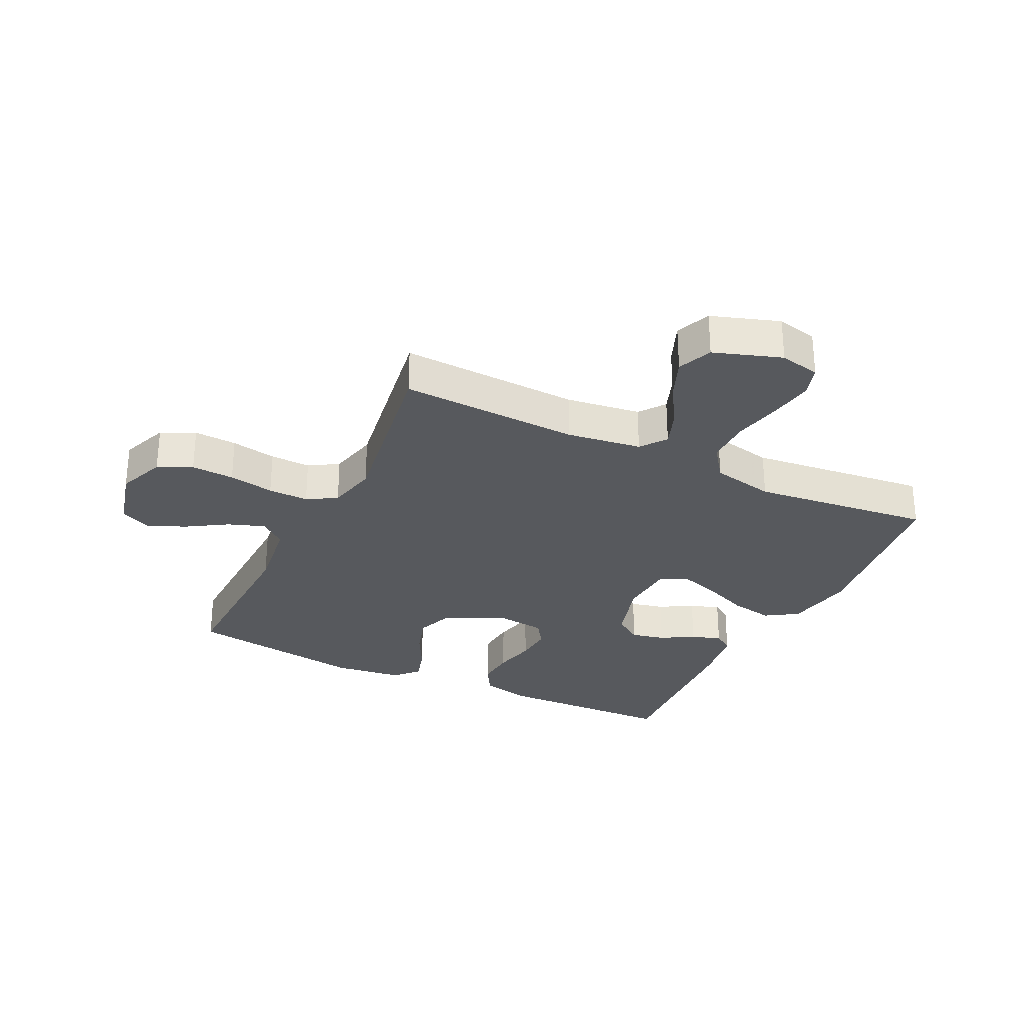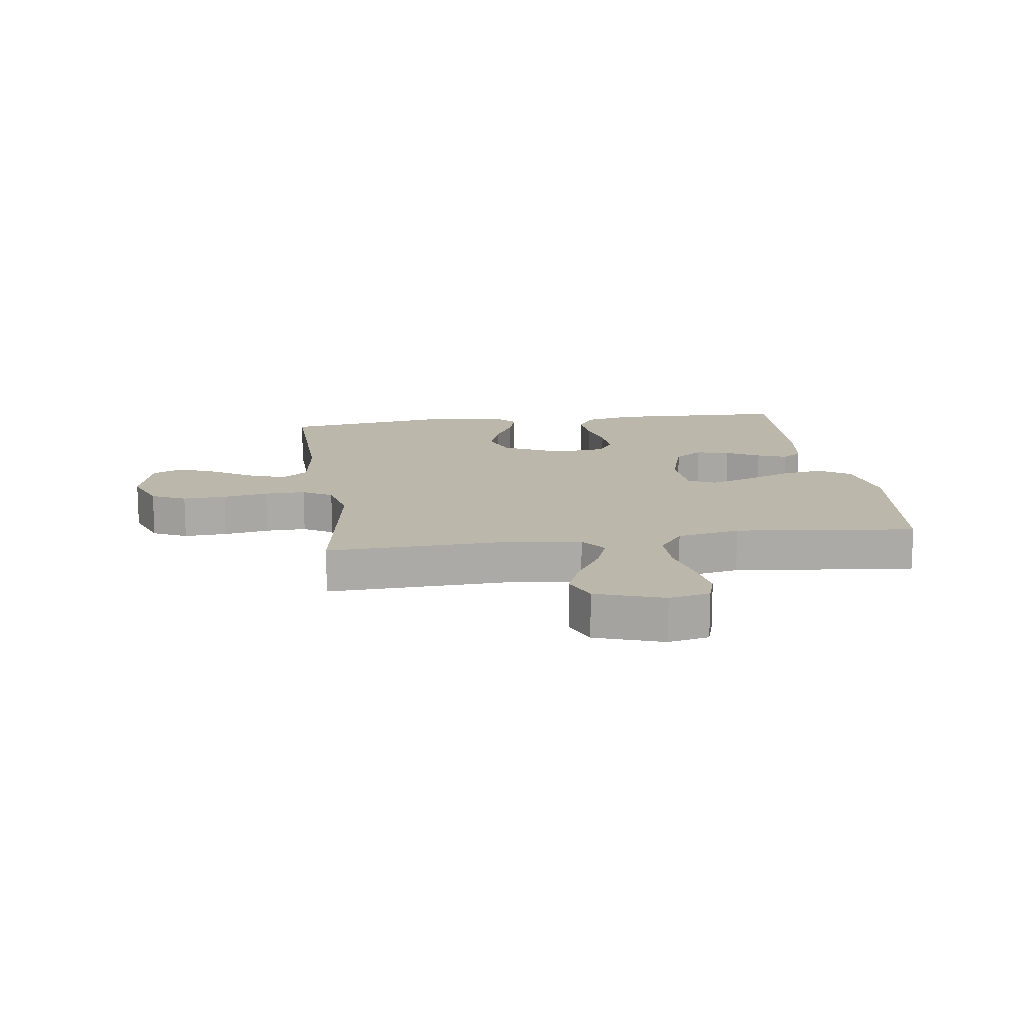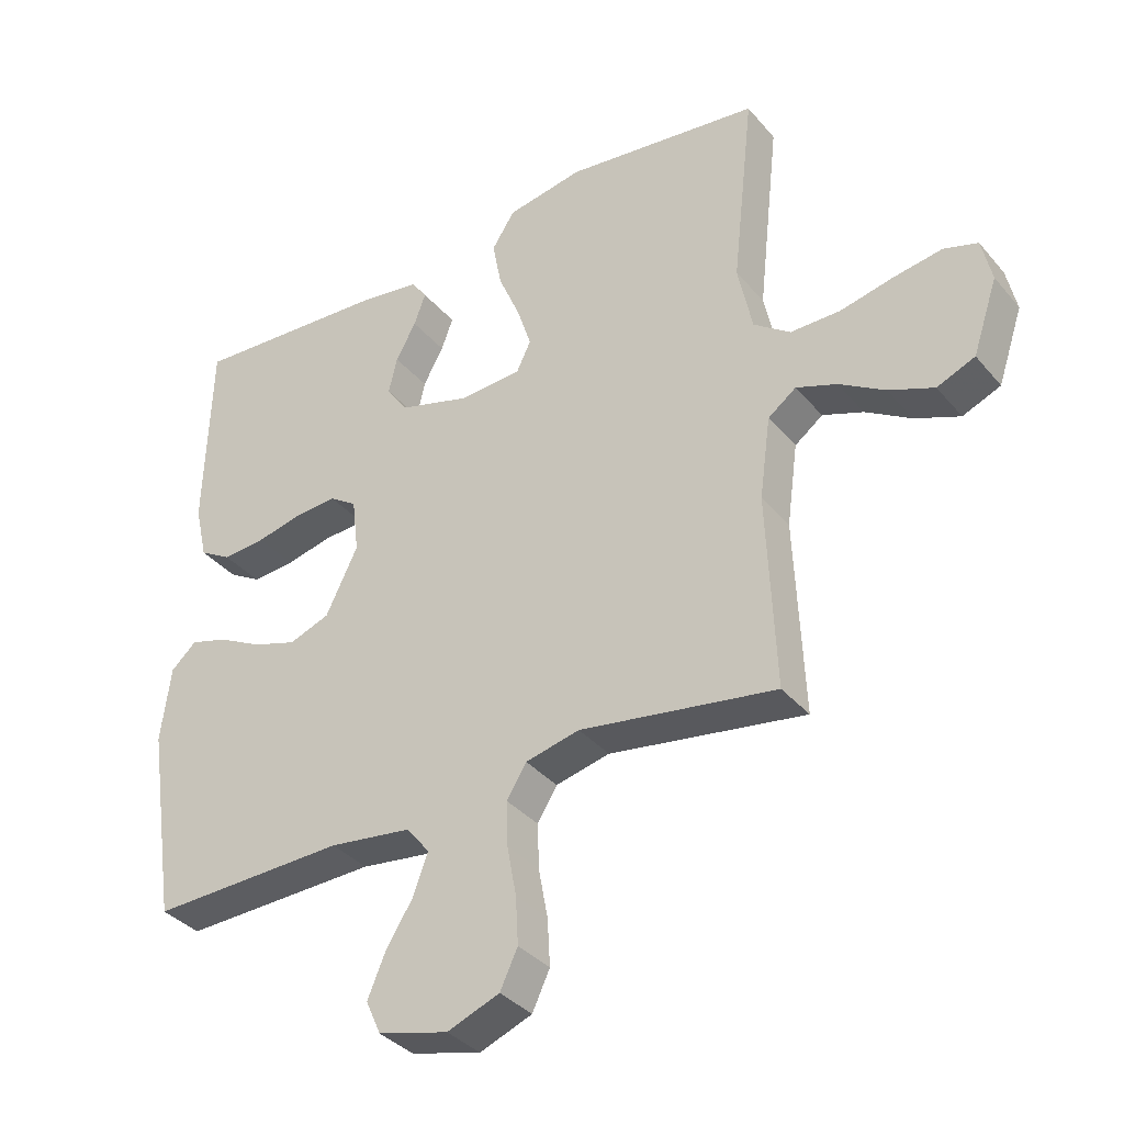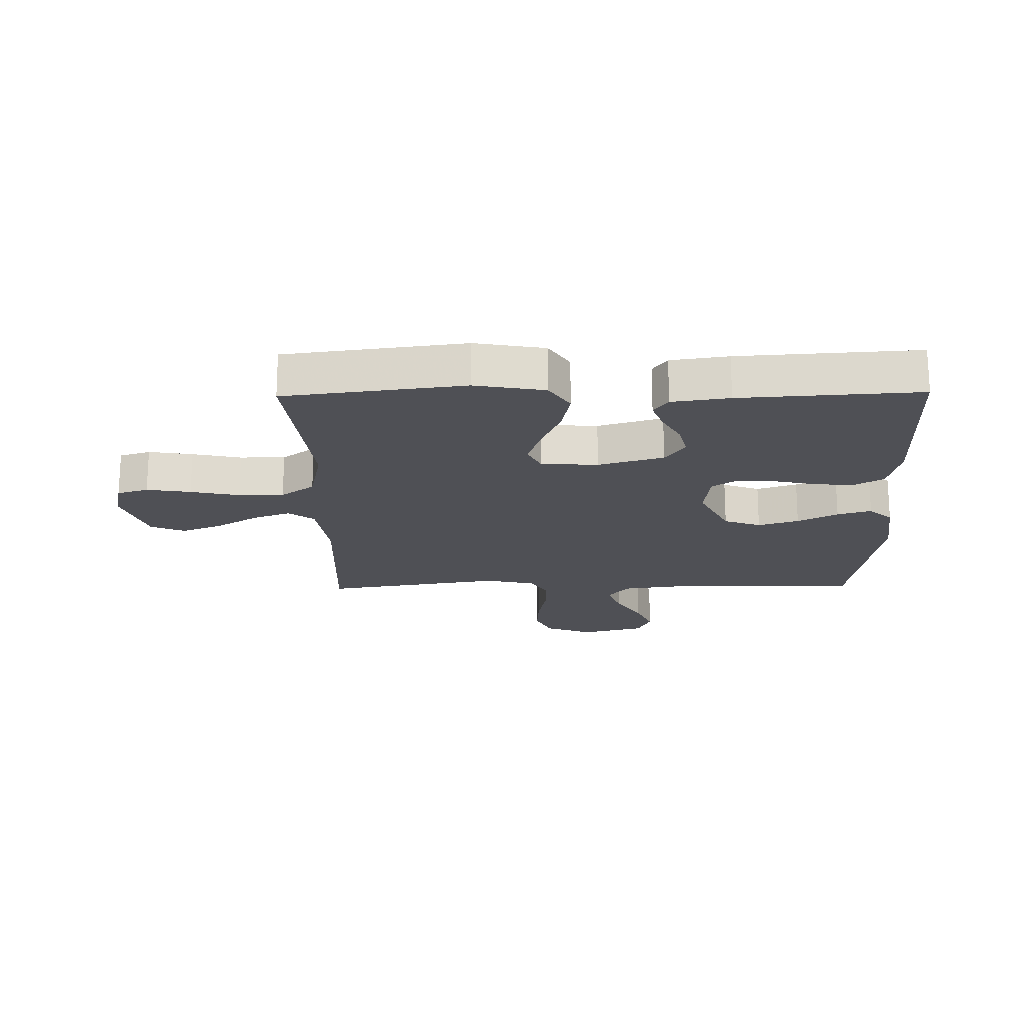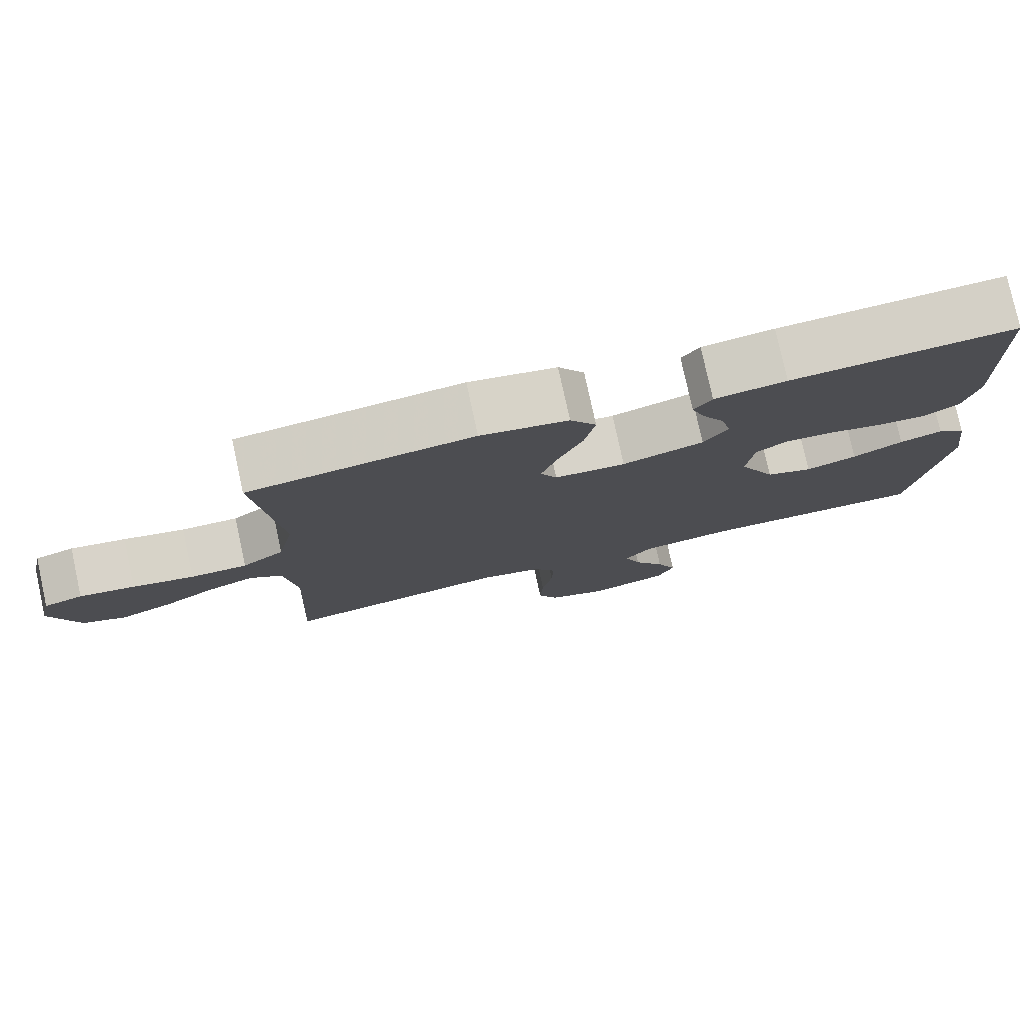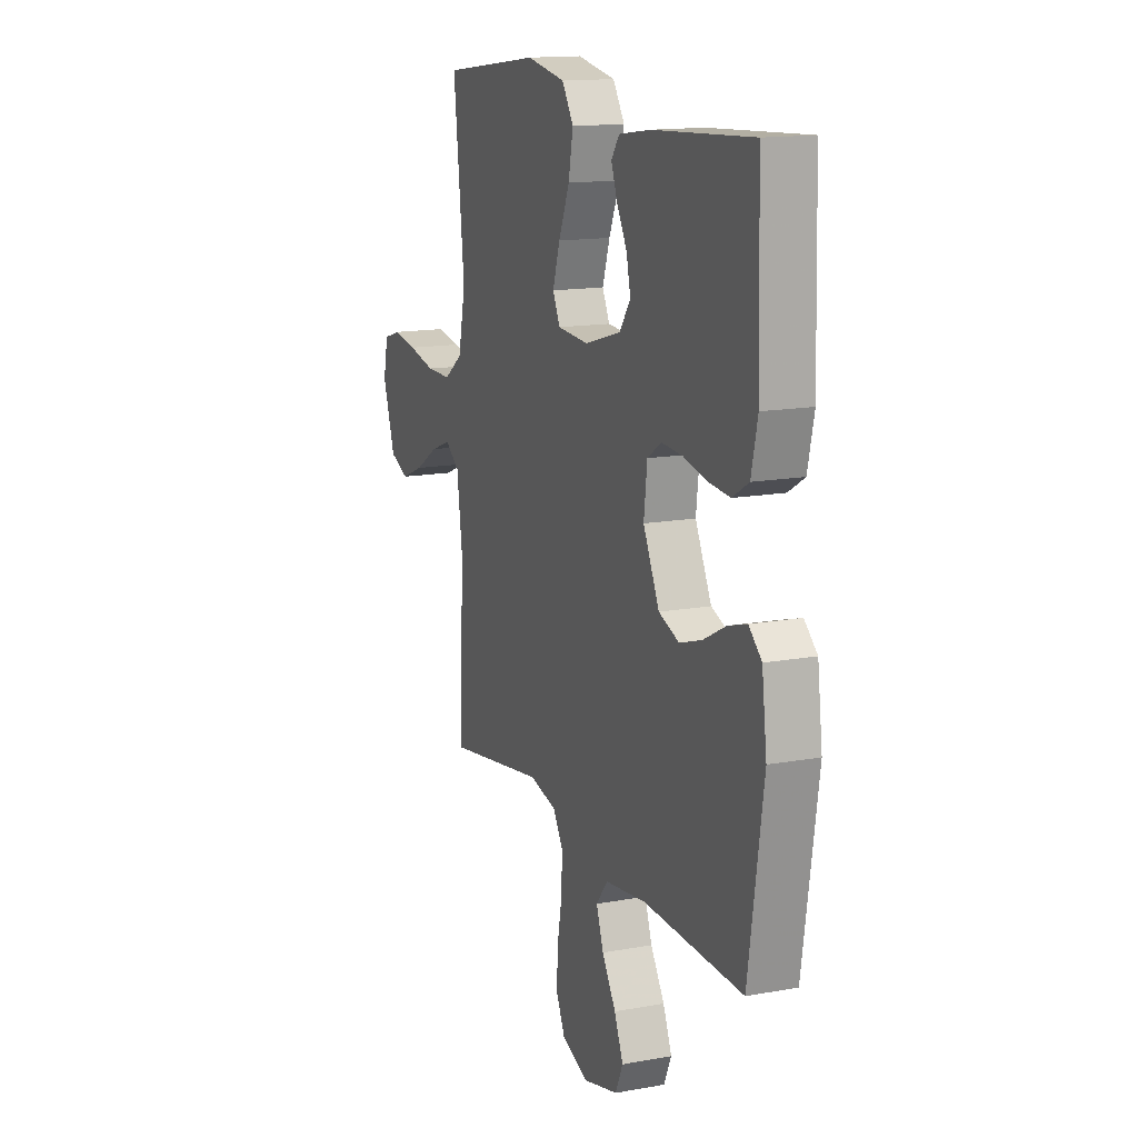
<metadata>
{"format":"obj","ext":"obj","renderer":"f3d","projection":"perspective","resolution":1024,"background":"white","views":[{"elev":-29.3,"azim":-115.9,"up":"+Y"},{"elev":14.2,"azim":-97.9,"up":"+Y"},{"elev":-35.9,"azim":-145.5,"up":"+Z"},{"elev":-19.3,"azim":1.0,"up":"+Y"},{"elev":78.3,"azim":-12.3,"up":"+Z"},{"elev":14.6,"azim":68.4,"up":"+Z"}]}
</metadata>
<code>
v -0.5 0.07 0.5
v -0.2 0.07 0.538
v -0.083 0.07 0.517
v -0.048 0.07 0.463
v -0.062 0.07 0.39
v -0.095 0.07 0.312
v -0.117 0.07 0.244
v -0.095 0.07 0.199
v 0 0.07 0.193
v 0.109 0.07 0.225
v 0.142 0.07 0.272
v 0.129 0.07 0.328
v 0.098 0.07 0.384
v 0.08 0.07 0.433
v 0.104 0.07 0.467
v 0.2 0.07 0.481
v 0.5 0.07 0.5
v 0.509 0.07 0.2
v 0.49 0.07 0.116
v 0.441 0.07 0.087
v 0.375 0.07 0.092
v 0.304 0.07 0.108
v 0.24 0.07 0.112
v 0.198 0.07 0.084
v 0.188 0.07 0
v 0.237 0.07 -0.1
v 0.299 0.07 -0.123
v 0.367 0.07 -0.101
v 0.434 0.07 -0.066
v 0.491 0.07 -0.049
v 0.53 0.07 -0.084
v 0.545 0.07 -0.2
v 0.5 0.07 -0.5
v 0.2 0.07 -0.492
v 0.074 0.07 -0.509
v 0.039 0.07 -0.553
v 0.061 0.07 -0.614
v 0.103 0.07 -0.681
v 0.13 0.07 -0.745
v 0.107 0.07 -0.796
v 0 0.07 -0.824
v -0.08 0.07 -0.793
v -0.107 0.07 -0.736
v -0.103 0.07 -0.664
v -0.089 0.07 -0.588
v -0.087 0.07 -0.52
v -0.117 0.07 -0.471
v -0.2 0.07 -0.452
v -0.5 0.07 -0.5
v -0.487 0.07 -0.2
v -0.504 0.07 -0.075
v -0.547 0.07 -0.043
v -0.609 0.07 -0.066
v -0.679 0.07 -0.109
v -0.748 0.07 -0.137
v -0.806 0.07 -0.113
v -0.844 0.07 0
v -0.829 0.07 0.068
v -0.777 0.07 0.084
v -0.703 0.07 0.072
v -0.621 0.07 0.054
v -0.545 0.07 0.054
v -0.489 0.07 0.095
v -0.467 0.07 0.2
v -0.5 0 0.5
v -0.2 0 0.538
v -0.083 0 0.517
v -0.048 0 0.463
v -0.062 0 0.39
v -0.095 0 0.312
v -0.117 0 0.244
v -0.095 0 0.199
v 0 0 0.193
v 0.109 0 0.225
v 0.142 0 0.272
v 0.129 0 0.328
v 0.098 0 0.384
v 0.08 0 0.433
v 0.104 0 0.467
v 0.2 0 0.481
v 0.5 0 0.5
v 0.509 0 0.2
v 0.49 0 0.116
v 0.441 0 0.087
v 0.375 0 0.092
v 0.304 0 0.108
v 0.24 0 0.112
v 0.198 0 0.084
v 0.188 0 0
v 0.237 0 -0.1
v 0.299 0 -0.123
v 0.367 0 -0.101
v 0.434 0 -0.066
v 0.491 0 -0.049
v 0.53 0 -0.084
v 0.545 0 -0.2
v 0.5 0 -0.5
v 0.2 0 -0.492
v 0.074 0 -0.509
v 0.039 0 -0.553
v 0.061 0 -0.614
v 0.103 0 -0.681
v 0.13 0 -0.745
v 0.107 0 -0.796
v 0 0 -0.824
v -0.08 0 -0.793
v -0.107 0 -0.736
v -0.103 0 -0.664
v -0.089 0 -0.588
v -0.087 0 -0.52
v -0.117 0 -0.471
v -0.2 0 -0.452
v -0.5 0 -0.5
v -0.487 0 -0.2
v -0.504 0 -0.075
v -0.547 0 -0.043
v -0.609 0 -0.066
v -0.679 0 -0.109
v -0.748 0 -0.137
v -0.806 0 -0.113
v -0.844 0 0
v -0.829 0 0.068
v -0.777 0 0.084
v -0.703 0 0.072
v -0.621 0 0.054
v -0.545 0 0.054
v -0.489 0 0.095
v -0.467 0 0.2
f 59 60 61
f 58 59 61
f 57 58 61
f 56 57 61
f 55 56 61
f 54 55 61
f 53 54 61
f 52 53 61 62
f 51 52 62 63
f 48 49 50
f 51 63 64
f 50 51 64
f 48 50 64
f 47 48 64
f 43 44 45
f 42 43 45
f 41 42 45
f 40 41 45
f 39 40 45
f 38 39 45
f 37 38 45
f 36 37 45 46
f 64 1 2
f 47 64 2
f 46 47 2
f 36 46 2
f 35 36 2
f 32 33 34
f 31 32 34
f 30 31 34
f 29 30 34
f 28 29 34
f 20 21 22
f 19 20 22
f 18 19 22
f 17 18 22
f 16 17 22
f 15 16 22
f 14 15 22
f 13 14 22
f 12 13 22
f 11 12 22 23
f 10 11 23 24
f 4 5 6
f 3 4 6
f 2 3 6
f 2 6 7
f 35 2 7
f 27 28 34 35
f 26 27 35
f 25 26 35
f 24 25 35
f 10 24 35
f 9 10 35
f 8 9 35
f 7 8 35
f 125 124 123
f 125 123 122
f 125 122 121
f 125 121 120
f 125 120 119
f 125 119 118
f 125 118 117
f 126 125 117 116
f 127 126 116 115
f 114 113 112
f 128 127 115
f 128 115 114
f 128 114 112
f 128 112 111
f 109 108 107
f 109 107 106
f 109 106 105
f 109 105 104
f 109 104 103
f 109 103 102
f 109 102 101
f 110 109 101 100
f 66 65 128
f 66 128 111
f 66 111 110
f 66 110 100
f 66 100 99
f 98 97 96
f 98 96 95
f 98 95 94
f 98 94 93
f 98 93 92
f 86 85 84
f 86 84 83
f 86 83 82
f 86 82 81
f 86 81 80
f 86 80 79
f 86 79 78
f 86 78 77
f 86 77 76
f 87 86 76 75
f 88 87 75 74
f 70 69 68
f 70 68 67
f 70 67 66
f 71 70 66
f 71 66 99
f 99 98 92 91
f 99 91 90
f 99 90 89
f 99 89 88
f 99 88 74
f 99 74 73
f 99 73 72
f 99 72 71
f 1 65 66 2
f 2 66 67 3
f 3 67 68 4
f 4 68 69 5
f 5 69 70 6
f 6 70 71 7
f 7 71 72 8
f 8 72 73 9
f 9 73 74 10
f 10 74 75 11
f 11 75 76 12
f 12 76 77 13
f 13 77 78 14
f 14 78 79 15
f 15 79 80 16
f 16 80 81 17
f 17 81 82 18
f 18 82 83 19
f 19 83 84 20
f 20 84 85 21
f 21 85 86 22
f 22 86 87 23
f 23 87 88 24
f 24 88 89 25
f 25 89 90 26
f 26 90 91 27
f 27 91 92 28
f 28 92 93 29
f 29 93 94 30
f 30 94 95 31
f 31 95 96 32
f 32 96 97 33
f 33 97 98 34
f 34 98 99 35
f 35 99 100 36
f 36 100 101 37
f 37 101 102 38
f 38 102 103 39
f 39 103 104 40
f 40 104 105 41
f 41 105 106 42
f 42 106 107 43
f 43 107 108 44
f 44 108 109 45
f 45 109 110 46
f 46 110 111 47
f 47 111 112 48
f 48 112 113 49
f 49 113 114 50
f 50 114 115 51
f 51 115 116 52
f 52 116 117 53
f 53 117 118 54
f 54 118 119 55
f 55 119 120 56
f 56 120 121 57
f 57 121 122 58
f 58 122 123 59
f 59 123 124 60
f 60 124 125 61
f 61 125 126 62
f 62 126 127 63
f 63 127 128 64
f 64 128 65 1

</code>
